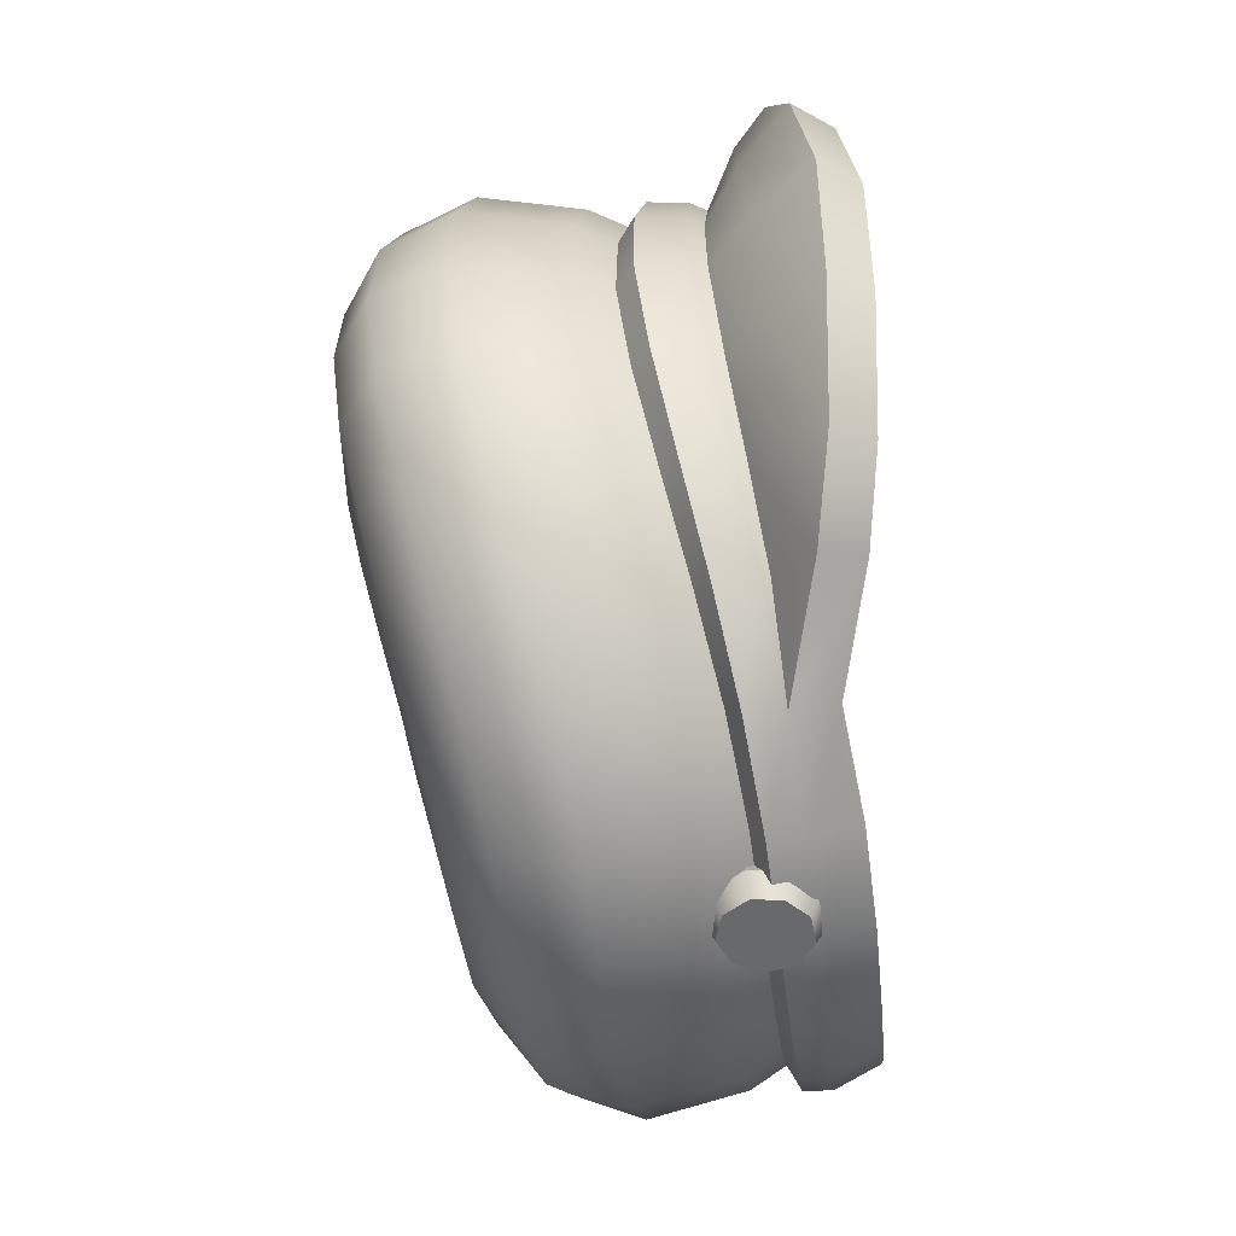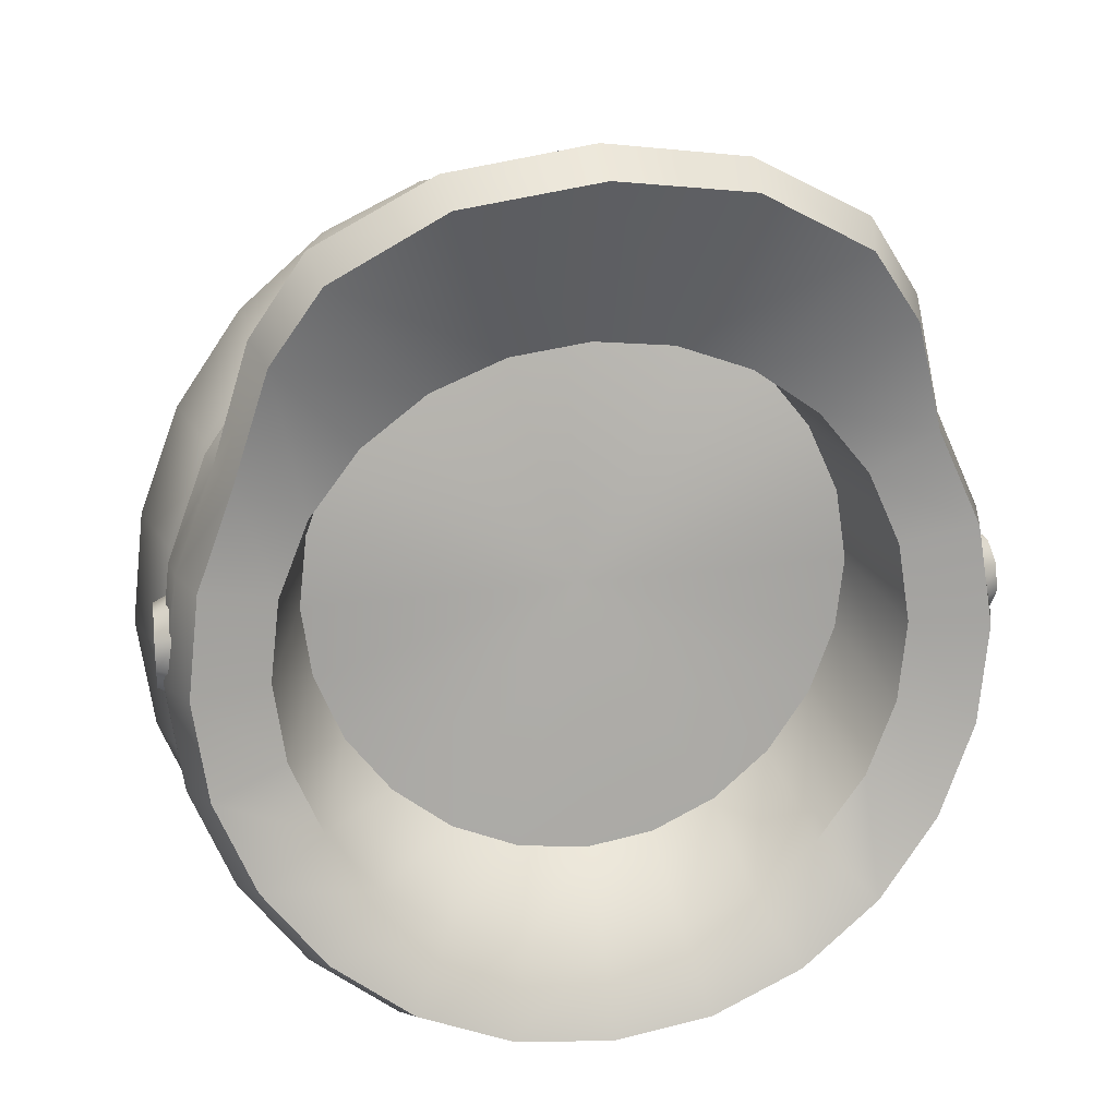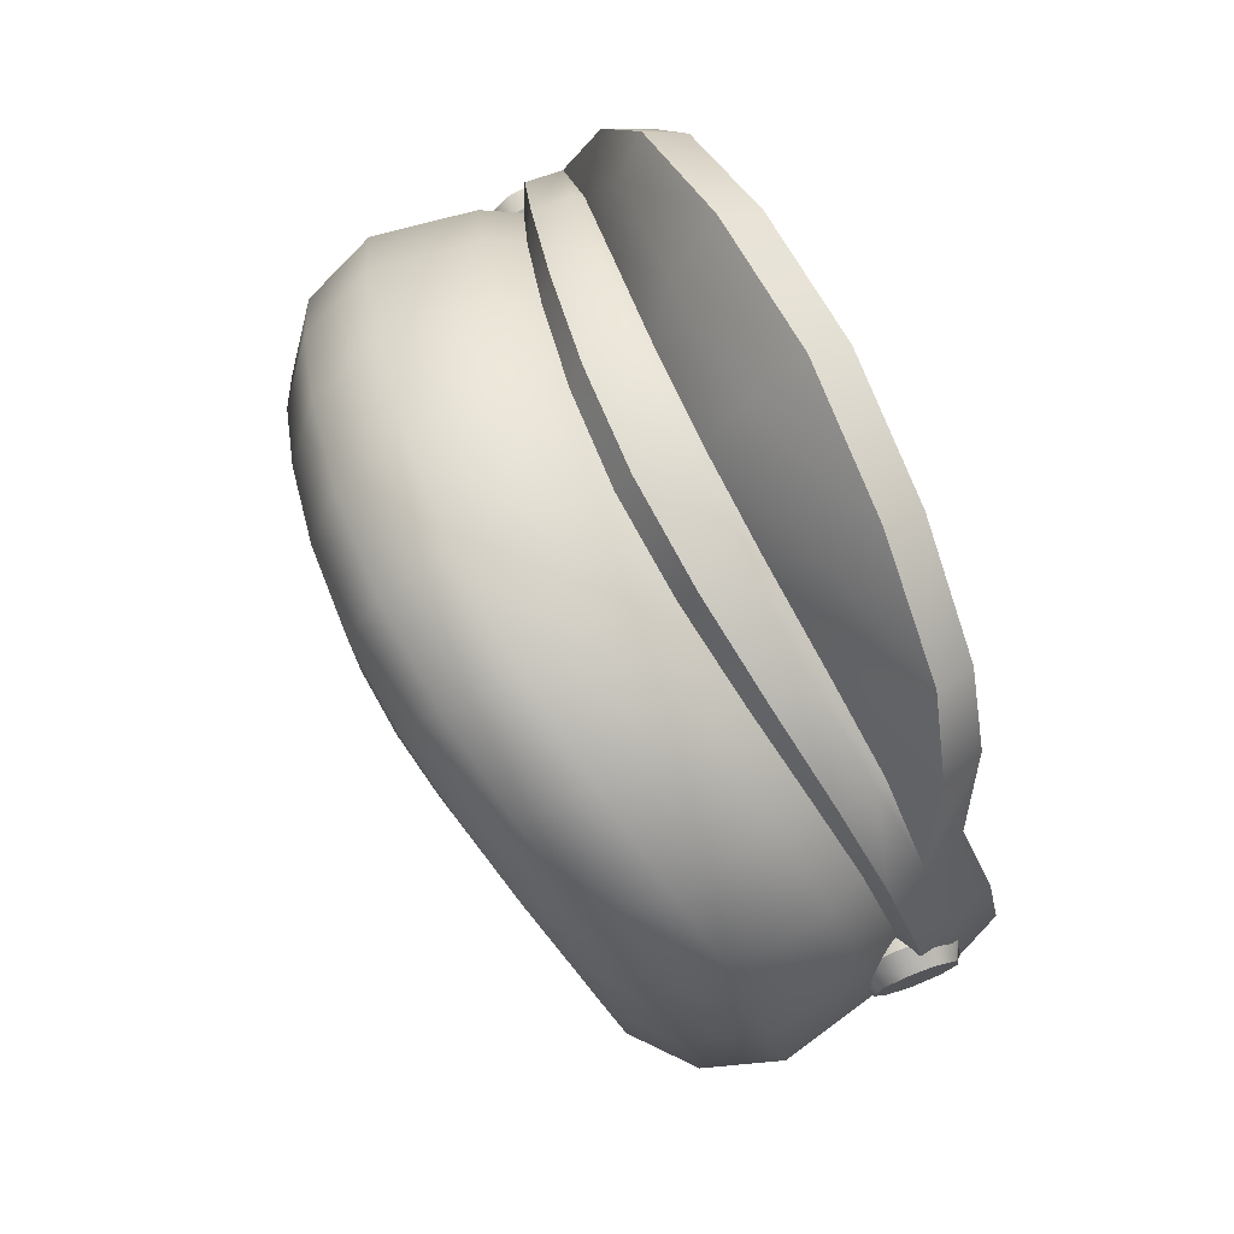
<metadata>
{"format":"obj","ext":"obj","renderer":"f3d","projection":"perspective","resolution":1024,"background":"white","views":[{"elev":37.0,"azim":-93.0,"up":"+Z"},{"elev":22.5,"azim":-13.0,"up":"+Z"},{"elev":73.1,"azim":-115.5,"up":"+Z"}]}
</metadata>
<code>
o character_fishermanHat_Cube.115
v 0.1391 0.02066 -0.5228
v 0.2688 0.02933 -0.4695
v 0.3801 0.04345 -0.3847
v 0.4656 0.0612 -0.2742
v 0.5193 0.08053 -0.1455
v 0.5376 0.09858 -0.00715
v 0.5193 0.1172 0.1311
v 0.4656 0.1427 0.2595
v 0.3801 0.1741 0.3692
v 0.269 0.2047 0.4526
v 0.1392 0.2289 0.5054
v 0 0.2387 0.5233
v -0.1392 0.2289 0.5054
v -0.269 0.2047 0.4526
v -0.3801 0.1741 0.3692
v -0.4656 0.1427 0.2595
v -0.5193 0.1172 0.1311
v -0.5376 0.09858 -0.00715
v -0.5193 0.08053 -0.1455
v -0.4656 0.0612 -0.2742
v -0.3801 0.04345 -0.3847
v -0.2688 0.02933 -0.4695
v -0.1391 0.02066 -0.5228
v -0 0.0192 -0.541
v 0.1105 -0.04208 -0.4116
v 0.2152 -0.03791 -0.3708
v 0.3064 -0.03105 -0.3037
v 0.3769 -0.02193 -0.2145
v 0.421 -0.01124 -0.1099
v 0.4358 0.000252 0.002468
v 0.421 0.01164 0.1139
v 0.377 0.02214 0.2166
v 0.3069 0.03103 0.3035
v 0.2158 0.03767 0.3684
v 0.111 0.0417 0.4078
v 0 0.04302 0.4207
v -0.111 0.0417 0.4078
v -0.2158 0.03767 0.3684
v -0.3069 0.03103 0.3035
v -0.377 0.02214 0.2166
v -0.421 0.01164 0.1139
v -0.4358 0.000252 0.002468
v -0.421 -0.01124 -0.1099
v -0.3769 -0.02193 -0.2145
v -0.3064 -0.03105 -0.3037
v -0.2152 -0.03791 -0.3708
v -0.1105 -0.04208 -0.4116
v 0 -0.04346 -0.425
v 0.5471 0.05651 0.1411
v 0.4905 0.07663 0.276
v 0.3971 0.08977 0.3883
v 0.2832 0.1078 0.4671
v 0.1466 0.1234 0.5231
v 0 0.1311 0.551
v -0.1466 0.1234 0.5231
v -0.2832 0.1078 0.4671
v -0.3971 0.08977 0.3883
v -0.4905 0.07663 0.276
v -0.5471 0.05651 0.1411
v 0.1462 0.06636 -0.5518
v 0.2824 0.07483 -0.4958
v 0.3994 0.09007 -0.4067
v 0.4892 0.1098 -0.2907
v 0.5456 0.1318 -0.1555
v 0.5648 0.1488 -0.01006
v 0.5456 0.1679 0.1353
v 0.4892 0.1941 0.2702
v 0.3994 0.2267 0.3855
v 0.2824 0.2585 0.4735
v 0.1462 0.2836 0.5286
v 0 0.2937 0.5473
v -0.1462 0.2836 0.5286
v -0.2824 0.2585 0.4735
v -0.3994 0.2267 0.3855
v -0.4892 0.1941 0.2702
v -0.5456 0.1679 0.1353
v -0.5648 0.1488 -0.01006
v -0.5456 0.1318 -0.1555
v -0.4892 0.1098 -0.2907
v -0.3994 0.09007 -0.4067
v -0.2824 0.07483 -0.4958
v -0.1462 0.06636 -0.5518
v -0 0.0636 -0.5709
v 0.1228 0.3349 -0.4799
v 0.2372 0.3487 -0.4332
v 0.3355 0.3727 -0.3591
v 0.4109 0.4039 -0.2625
v 0.4583 0.4312 -0.1494
v 0.4744 0.4494 -0.02748
v 0.4583 0.4659 0.09456
v 0.4109 0.4884 0.2079
v 0.3355 0.5161 0.3047
v 0.2372 0.5431 0.3787
v 0.1228 0.5641 0.4249
v 0 0.5727 0.4406
v -0.1228 0.5641 0.4249
v -0.2372 0.5431 0.3787
v -0.3355 0.5161 0.3047
v -0.4109 0.4884 0.2079
v -0.4583 0.4659 0.09456
v -0.4744 0.4494 -0.02748
v -0.4583 0.4312 -0.1494
v -0.4109 0.4039 -0.2625
v -0.3355 0.3727 -0.3591
v -0.2372 0.3487 -0.4332
v -0.1228 0.3349 -0.4799
v -0 0.3309 -0.4959
v 0.08579 0.3814 -0.3443
v 0.1657 0.3889 -0.3115
v 0.2344 0.4039 -0.2596
v 0.2871 0.4261 -0.1921
v 0.3202 0.4502 -0.1135
v 0.3315 0.4719 -0.02878
v 0.3202 0.4896 0.05613
v 0.2871 0.5065 0.1352
v 0.2344 0.527 0.2028
v 0.1657 0.547 0.2544
v 0.08579 0.5624 0.2867
v -0 0.5687 0.2976
v -0.08579 0.5624 0.2867
v -0.1657 0.547 0.2544
v -0.2344 0.527 0.2028
v -0.2871 0.5065 0.1352
v -0.3202 0.4896 0.05613
v -0.3315 0.4719 -0.02878
v -0.3202 0.4502 -0.1135
v -0.2871 0.4261 -0.1921
v -0.2344 0.4039 -0.2596
v -0.1657 0.3889 -0.3115
v -0.08579 0.3814 -0.3443
v -0 0.3796 -0.3555
v 0.0428 0.4276 -0.1862
v 0.08269 0.4298 -0.1698
v 0.1169 0.4354 -0.1438
v 0.1432 0.4449 -0.11
v 0.1597 0.4572 -0.07081
v 0.1654 0.4711 -0.02874
v 0.1597 0.4854 0.01331
v 0.1432 0.4993 0.05245
v 0.1169 0.5128 0.08598
v 0.08269 0.5243 0.1116
v 0.0428 0.5325 0.1277
v -0 0.5358 0.1332
v -0.0428 0.5325 0.1277
v -0.08269 0.5243 0.1116
v -0.1169 0.5128 0.08598
v -0.1432 0.4993 0.05245
v -0.1597 0.4854 0.01331
v -0.1654 0.4711 -0.02874
v -0.1597 0.4572 -0.07081
v -0.1432 0.4449 -0.11
v -0.1169 0.4354 -0.1438
v -0.08269 0.4298 -0.1698
v -0.0428 0.4276 -0.1862
v -0 0.4273 -0.1919
v -0 0.4793 -0.02921
v 0.153 0.1819 -0.5839
v 0.1429 0.2704 -0.5514
v 0.2762 0.2877 -0.4973
v 0.2955 0.1987 -0.5257
v 0.3908 0.315 -0.4111
v 0.4179 0.2224 -0.4329
v 0.4788 0.348 -0.2985
v 0.5118 0.2479 -0.3118
v 0.5342 0.3726 -0.1664
v 0.5709 0.2719 -0.1704
v 0.5531 0.3868 -0.02385
v 0.591 0.2863 -0.01803
v 0.5342 0.4052 0.1185
v 0.5709 0.3055 0.1341
v 0.4788 0.4306 0.2505
v 0.5118 0.3321 0.2753
v 0.3908 0.462 0.3632
v 0.4179 0.3654 0.396
v 0.2762 0.4929 0.4492
v 0.2955 0.3982 0.4882
v 0.1429 0.5173 0.5029
v 0.153 0.4243 0.5459
v 0 0.5272 0.5211
v 0 0.435 0.5654
v -0.1429 0.5173 0.5029
v -0.153 0.4243 0.5459
v -0.2762 0.4929 0.4492
v -0.2955 0.3982 0.4882
v -0.3908 0.462 0.3632
v -0.4179 0.3654 0.396
v -0.4788 0.4306 0.2505
v -0.5118 0.3321 0.2753
v -0.5342 0.4052 0.1185
v -0.5709 0.3055 0.1341
v -0.5531 0.3868 -0.02385
v -0.591 0.2863 -0.01803
v -0.5342 0.3726 -0.1664
v -0.5709 0.2719 -0.1704
v -0.4788 0.348 -0.2985
v -0.5118 0.2479 -0.3118
v -0.3908 0.315 -0.4111
v -0.4179 0.2224 -0.4329
v -0.2762 0.2877 -0.4973
v -0.2955 0.1987 -0.5257
v -0.1429 0.2704 -0.5514
v -0.153 0.1819 -0.5839
v -0 0.2646 -0.5698
v -0 0.1763 -0.6037
v -0.1409 -0.09904 -0.5225
v 0 -0.1006 -0.541
v -0.2722 -0.09174 -0.4684
v -0.385 -0.07723 -0.3826
v -0.4715 -0.06117 -0.2706
v -0.5259 -0.04464 -0.14
v -0.5445 -0.02889 0.000237
v -0.5259 -0.01087 0.1404
v -0.4715 0.01489 0.2704
v 0.4715 0.01489 0.2704
v 0.5259 -0.01087 0.1404
v 0.5445 -0.02889 0.000237
v 0.5259 -0.04464 -0.14
v 0.4715 -0.06117 -0.2706
v 0.385 -0.07723 -0.3826
v 0.2722 -0.09174 -0.4684
v 0.1409 -0.09904 -0.5225
v 0.008259 0.1523 0.03941
v -0.08954 0.1011 -0.3329
v 0.008259 0.09688 -0.3453
v -0.1822 0.1102 -0.2956
v -0.263 0.1217 -0.2348
v -0.3253 0.1332 -0.1544
v -0.3643 0.1429 -0.06056
v -0.3775 0.1494 0.0398
v -0.3643 0.1588 0.1399
v -0.3254 0.1761 0.2331
v -0.2633 0.1991 0.3127
v -0.1827 0.2235 0.3729
v -0.08994 0.2432 0.4098
v 0.008259 0.2514 0.422
v 0.1065 0.2432 0.4098
v 0.1992 0.2235 0.3729
v 0.2798 0.1991 0.3127
v 0.342 0.1761 0.2331
v 0.3808 0.1588 0.1399
v 0.394 0.1493 0.0398
v 0.3808 0.1422 -0.06051
v 0.3418 0.1317 -0.1543
v 0.2795 0.1198 -0.2347
v 0.1987 0.1083 -0.2955
v 0.1061 0.09996 -0.3329
v 0.4406 0.04689 0.4535
v 0.4234 -0.01207 0.4343
v 0.3658 0.03087 0.5676
v 0.3531 -0.02472 0.5366
v 0.2003 0.01934 0.6567
v 0.1946 -0.03691 0.6246
v -0 0.01026 0.6868
v -0 -0.04561 0.6527
v -0.2003 0.01934 0.6567
v -0.1946 -0.03691 0.6246
v -0.3658 0.03087 0.5676
v -0.3531 -0.02472 0.5366
v -0.4406 0.04689 0.4535
v -0.4234 -0.01207 0.4343
v 0.2858 0.01035 -0.4979
v 0.148 0.001974 -0.5546
v 0.4042 0.02504 -0.4077
v 0.4951 0.04366 -0.2902
v 0.5522 0.06398 -0.1533
v 0.5716 0.08286 -0.006177
v 0.5522 0.1021 0.1409
v 0.4951 0.1271 0.2773
v 0.4042 0.1565 0.3937
v 0.2866 0.1853 0.4801
v 0.1483 0.2084 0.5365
v 0 0.2181 0.558
v -0.1483 0.2084 0.5365
v -0.2866 0.1853 0.4801
v -0.4042 0.1565 0.3937
v -0.4951 0.1271 0.2773
v -0.5522 0.1021 0.1409
v -0.5716 0.08286 -0.006177
v -0.5522 0.06398 -0.1533
v -0.4951 0.04366 -0.2902
v -0.4042 0.02504 -0.4077
v -0.2858 0.01035 -0.4979
v -0.148 0.001974 -0.5546
v -0 0.000385 -0.574
v 0.1478 -0.03628 -0.5541
v 0.2856 -0.0292 -0.4974
v 0.4039 -0.01504 -0.4072
v 0.4947 0.003184 -0.2898
v 0.5518 0.02313 -0.1529
v 0.5712 0.0415 -0.00592
v 0.4039 0.1048 0.3931
v 0.2873 0.1278 0.476
v 0.1487 0.1469 0.5327
v 0 0.1556 0.558
v -0.1487 0.1469 0.5327
v -0.2873 0.1278 0.476
v -0.4039 0.1048 0.3931
v -0.5712 0.0415 -0.00592
v -0.5518 0.02313 -0.1529
v -0.4947 0.003184 -0.2898
v -0.4039 -0.01504 -0.4072
v -0.2856 -0.0292 -0.4974
v -0.1478 -0.03628 -0.5541
v -0 -0.03794 -0.5735
v -0.3405 0.07127 0.5235
v -0.1788 0.08408 0.5814
v -0 0.08235 0.6211
v 0.1788 0.08408 0.5814
v 0.3405 0.07127 0.5235
v -0.5119 0.09535 -0.03212
v 0.5132 0.09535 -0.03212
v 0.5765 0.101 -0.03212
v -0.5752 0.101 -0.03212
v 0.5734 0.1378 -0.0187
v -0.572 0.1378 -0.0187
v 0.5717 0.1573 0.01529
v -0.5704 0.1573 0.01529
v 0.5723 0.1505 0.05395
v -0.5709 0.1505 0.05395
v 0.5748 0.1206 0.07918
v -0.5735 0.1206 0.07918
v 0.5782 0.08146 0.07918
v -0.5768 0.08146 0.07918
v 0.5807 0.05151 0.05395
v -0.5794 0.05151 0.05395
v 0.5813 0.04472 0.01529
v -0.58 0.04472 0.01529
v 0.5797 0.06427 -0.0187
v -0.5783 0.06427 -0.0187
v -0.5088 0.1321 -0.0187
v 0.5101 0.1321 -0.0187
v -0.5071 0.1516 0.01529
v 0.5084 0.1516 0.01529
v -0.5077 0.1449 0.05395
v 0.509 0.1449 0.05395
v -0.5102 0.1149 0.07918
v 0.5116 0.1149 0.07918
v -0.5136 0.0758 0.07918
v 0.5149 0.0758 0.07918
v -0.5161 0.04585 0.05395
v 0.5175 0.04585 0.05395
v -0.5167 0.03906 0.01529
v 0.5181 0.03906 0.01529
v -0.515 0.05861 -0.0187
v 0.5164 0.05861 -0.0187
v 0.5409 0.1447 -0.03042
v 0.5388 0.1695 0.01264
v 0.5395 0.1609 0.0616
v 0.5428 0.1229 0.09355
v 0.547 0.07342 0.09355
v 0.5502 0.03548 0.0616
v 0.551 0.02688 0.01264
v 0.5449 0.09818 -0.04742
v 0.5489 0.05165 -0.03042
v -0.5475 0.05165 -0.03042
v -0.5414 0.1229 0.09355
v -0.5435 0.09818 -0.04742
v -0.5382 0.1609 0.0616
v -0.5496 0.02688 0.01264
v -0.5374 0.1695 0.01264
v -0.5489 0.03548 0.0616
v -0.5396 0.1447 -0.03042
v -0.5457 0.07342 0.09355
f 10 11 271 270
f 23 24 284 283
f 209 300 301 208
f 51 50 291
f 9 10 270 269
f 22 23 283 282
f 208 301 302 207
f 52 51 291 292
f 8 9 269 268
f 21 22 282 281
f 207 302 303 205
f 53 52 292 293
f 7 8 268 267
f 20 21 281 280
f 54 53 293 294
f 6 7 267 266
f 19 20 280 279
f 55 54 294 295
f 5 6 266 265
f 18 19 279 278
f 56 55 295 296
f 4 5 265 264
f 17 18 278 277
f 210 299 300 209
f 211 298 299 210
f 59 298 211 212
f 216 290 49 215
f 213 58 59 212
f 50 51 247
f 35 34 250 252
f 247 309 249
f 35 252 254 36
f 40 39 260 213
f 36 254 256 37
f 309 308 251 249
f 215 49 50 214
f 217 289 290 216
f 218 288 289 217
f 219 287 288 218
f 220 286 287 219
f 221 285 286 220
f 206 304 285 221
f 11 10 69 70
f 4 3 62 63
f 19 18 77 78
f 12 11 70 71
f 5 4 63 64
f 20 19 78 79
f 13 12 71 72
f 6 5 64 65
f 21 20 79 80
f 14 13 72 73
f 7 6 65 66
f 22 21 80 81
f 15 14 73 74
f 8 7 66 67
f 23 22 81 82
f 16 15 74 75
f 9 8 67 68
f 24 23 82 83
f 2 1 60 61
f 17 16 75 76
f 10 9 68 69
f 1 24 83 60
f 3 2 61 62
f 18 17 76 77
f 158 203 107 84
f 191 189 100 101
f 177 175 93 94
f 161 159 85 86
f 163 161 86 87
f 193 191 101 102
f 179 177 94 95
f 165 163 87 88
f 195 193 102 103
f 181 179 95 96
f 167 165 88 89
f 197 195 103 104
f 183 181 96 97
f 169 167 89 90
f 199 197 104 105
f 185 183 97 98
f 171 169 90 91
f 201 199 105 106
f 187 185 98 99
f 173 171 91 92
f 203 201 106 107
f 189 187 99 100
f 175 173 92 93
f 65 64 166 168
f 80 79 196 198
f 73 72 182 184
f 66 65 168 170
f 81 80 198 200
f 74 73 184 186
f 67 66 170 172
f 82 81 200 202
f 75 74 186 188
f 68 67 172 174
f 83 82 202 204
f 61 60 157 160
f 76 75 188 190
f 69 68 174 176
f 60 83 204 157
f 62 61 160 162
f 77 76 190 192
f 70 69 176 178
f 63 62 162 164
f 78 77 192 194
f 71 70 178 180
f 64 63 164 166
f 79 78 194 196
f 72 71 180 182
f 100 99 123 124
f 93 92 116 117
f 84 107 131 108
f 86 85 109 110
f 101 100 124 125
f 94 93 117 118
f 87 86 110 111
f 102 101 125 126
f 95 94 118 119
f 88 87 111 112
f 103 102 126 127
f 96 95 119 120
f 89 88 112 113
f 104 103 127 128
f 97 96 120 121
f 90 89 113 114
f 105 104 128 129
f 98 97 121 122
f 91 90 114 115
f 106 105 129 130
f 99 98 122 123
f 92 91 115 116
f 107 106 130 131
f 85 84 108 109
f 113 112 136 137
f 128 127 151 152
f 121 120 144 145
f 114 113 137 138
f 129 128 152 153
f 122 121 145 146
f 115 114 138 139
f 130 129 153 154
f 123 122 146 147
f 116 115 139 140
f 131 130 154 155
f 109 108 132 133
f 124 123 147 148
f 117 116 140 141
f 108 131 155 132
f 110 109 133 134
f 125 124 148 149
f 118 117 141 142
f 111 110 134 135
f 126 125 149 150
f 119 118 142 143
f 112 111 135 136
f 127 126 150 151
f 120 119 143 144
f 141 140 156
f 132 155 156
f 134 133 156
f 149 148 156
f 142 141 156
f 135 134 156
f 150 149 156
f 143 142 156
f 136 135 156
f 151 150 156
f 144 143 156
f 137 136 156
f 152 151 156
f 145 144 156
f 138 137 156
f 153 152 156
f 146 145 156
f 139 138 156
f 154 153 156
f 147 146 156
f 140 139 156
f 155 154 156
f 133 132 156
f 148 147 156
f 160 157 158 159
f 162 160 159 161
f 161 163 164 162
f 166 164 163 165
f 168 166 165 167
f 167 169 170 168
f 172 170 169 171
f 174 172 171 173
f 176 174 173 175
f 178 176 175 177
f 177 179 180 178
f 182 180 179 181
f 184 182 181 183
f 183 185 186 184
f 188 186 185 187
f 190 188 187 189
f 189 191 192 190
f 194 192 191 193
f 196 194 193 195
f 195 197 198 196
f 200 198 197 199
f 202 200 199 201
f 201 203 204 202
f 157 204 203 158
f 159 158 84 85
f 32 33 238 239
f 48 47 205 206
f 47 46 207 205
f 46 45 208 207
f 45 44 209 208
f 44 43 210 209
f 43 42 211 210
f 42 41 212 211
f 41 40 213 212
f 248 250 34 33
f 308 307 253 251
f 307 306 255 253
f 306 305 257 255
f 58 213 260 259
f 32 31 215 214
f 31 30 216 215
f 30 29 217 216
f 29 28 218 217
f 28 27 219 218
f 27 26 220 219
f 26 25 221 220
f 25 48 206 221
f 39 40 231 232
f 48 25 246 224
f 46 47 223 225
f 31 32 239 240
f 38 39 232 233
f 45 46 225 226
f 30 31 240 241
f 37 38 233 234
f 44 45 226 227
f 29 30 241 242
f 36 37 234 235
f 43 44 227 228
f 28 29 242 243
f 35 36 235 236
f 42 43 228 229
f 27 28 243 244
f 34 35 236 237
f 41 42 229 230
f 26 27 244 245
f 33 34 237 238
f 40 41 230 231
f 25 26 245 246
f 47 48 224 223
f 222 223 224
f 222 225 223
f 222 226 225
f 222 227 226
f 222 228 227
f 222 229 228
f 222 230 229
f 222 231 230
f 222 232 231
f 222 233 232
f 222 234 233
f 222 235 234
f 222 236 235
f 222 237 236
f 222 238 237
f 222 239 238
f 222 240 239
f 222 241 240
f 222 242 241
f 222 243 242
f 222 244 243
f 222 245 244
f 222 246 245
f 222 224 246
f 258 257 259 260
f 256 255 257 258
f 254 253 255 256
f 252 251 253 254
f 250 249 251 252
f 248 247 249 250
f 37 256 258 38
f 38 258 260 39
f 57 58 259
f 214 50 247 248
f 305 259 257
f 304 284 262 285
f 285 262 261 286
f 286 261 263 287
f 287 263 264 288
f 288 264 265 289
f 289 265 266 290
f 290 266 267 49
f 49 267 268 50
f 50 268 269 291
f 291 269 270 292
f 292 270 271 293
f 293 271 272 294
f 294 272 273 295
f 295 273 274 296
f 296 274 275 297
f 297 275 276 58
f 58 276 277 59
f 59 277 278 298
f 298 278 279 299
f 299 279 280 300
f 300 280 281 301
f 301 281 282 302
f 302 282 283 303
f 303 283 284 304
f 24 1 262 284
f 11 12 272 271
f 12 13 273 272
f 13 14 274 273
f 14 15 275 274
f 1 2 261 262
f 15 16 276 275
f 2 3 263 261
f 58 57 297
f 16 17 277 276
f 3 4 264 263
f 57 56 296 297
f 52 53 308 309
f 53 54 307 308
f 54 55 306 307
f 55 56 305 306
f 56 57 259 305
f 51 52 309 247
f 33 32 214 248
f 205 303 304 206
f 357 313 315 362
f 353 311 331 346
f 350 339 341 351
f 362 315 317 360
f 360 317 319 358
f 347 333 335 348
f 351 341 343 352
f 358 319 321 356
f 356 321 323 363
f 348 335 337 349
f 352 343 345 354
f 363 323 325 361
f 361 325 327 359
f 315 313 329 327 325 323 321 319 317
f 354 345 311 353
f 359 327 329 355
f 346 331 333 347
f 349 337 339 350
f 355 329 313 357
f 312 314 316 318 320 322 324 326 328
f 320 349 350 322
f 314 346 347 316
f 328 354 353 312
f 326 352 354 328
f 318 348 349 320
f 324 351 352 326
f 316 347 348 318
f 322 350 351 324
f 312 353 346 314
f 344 355 357 310
f 342 359 355 344
f 340 361 359 342
f 338 363 361 340
f 336 356 363 338
f 334 358 356 336
f 332 360 358 334
f 330 362 360 332
f 310 357 362 330

</code>
